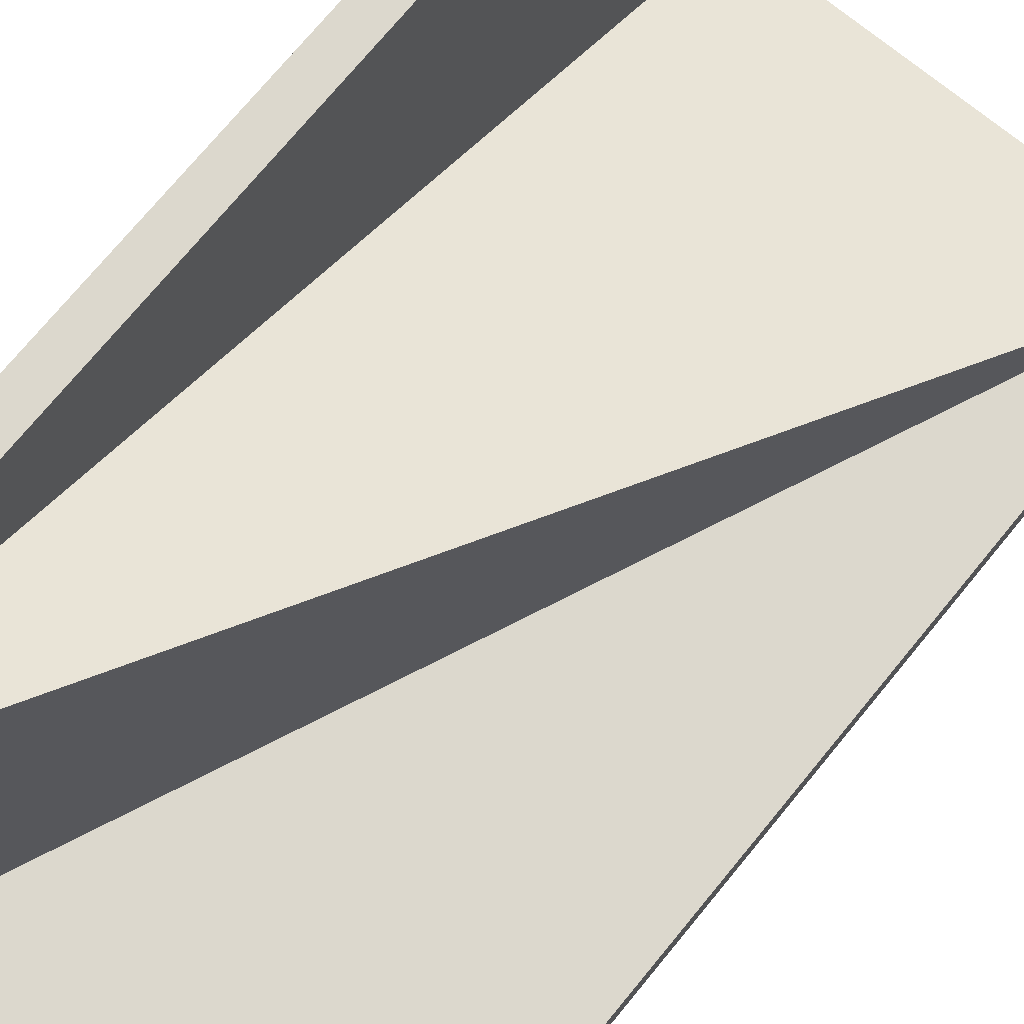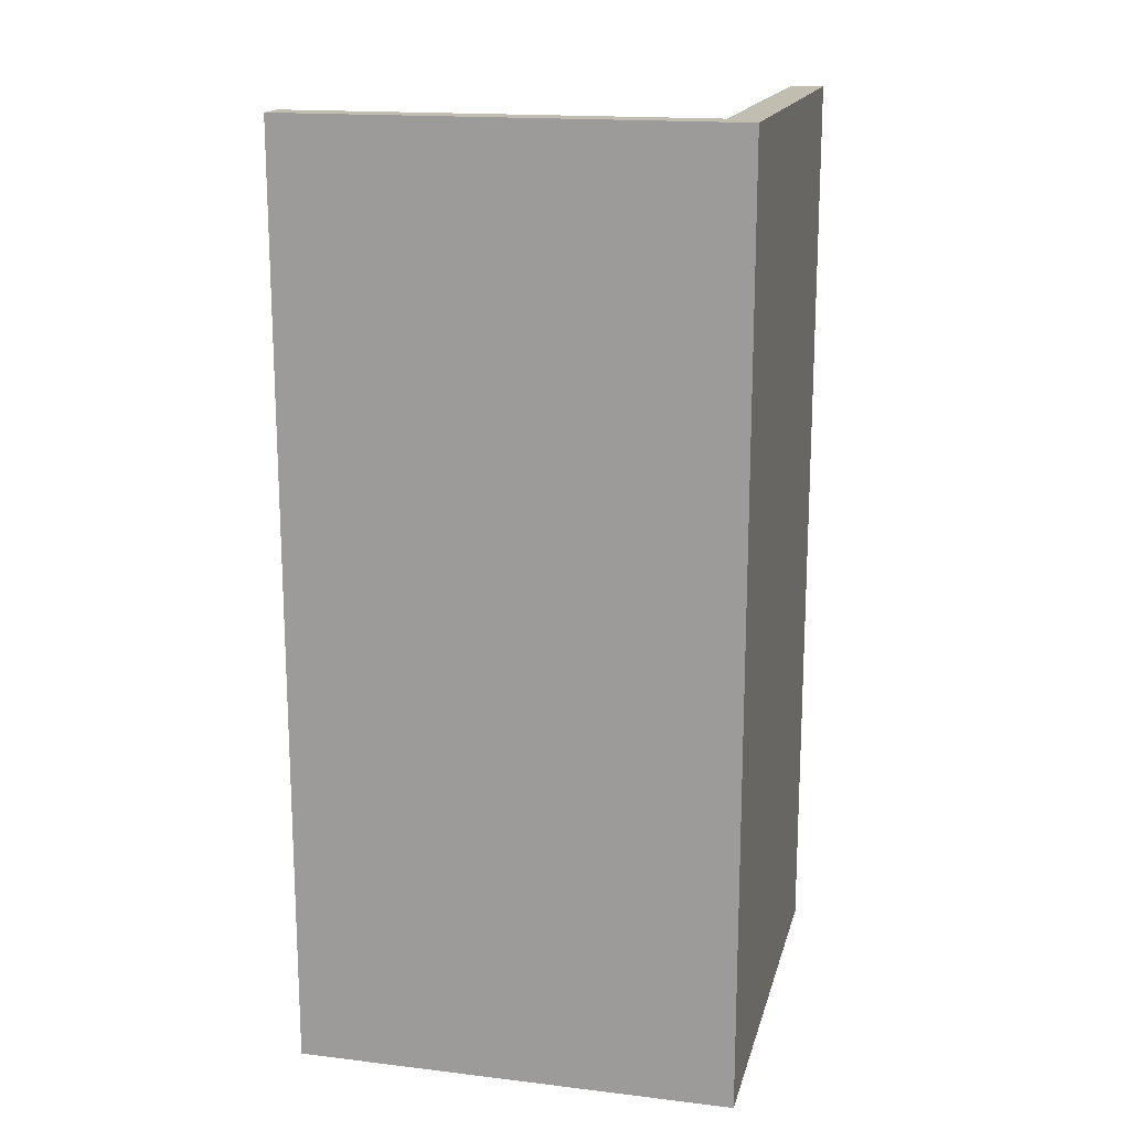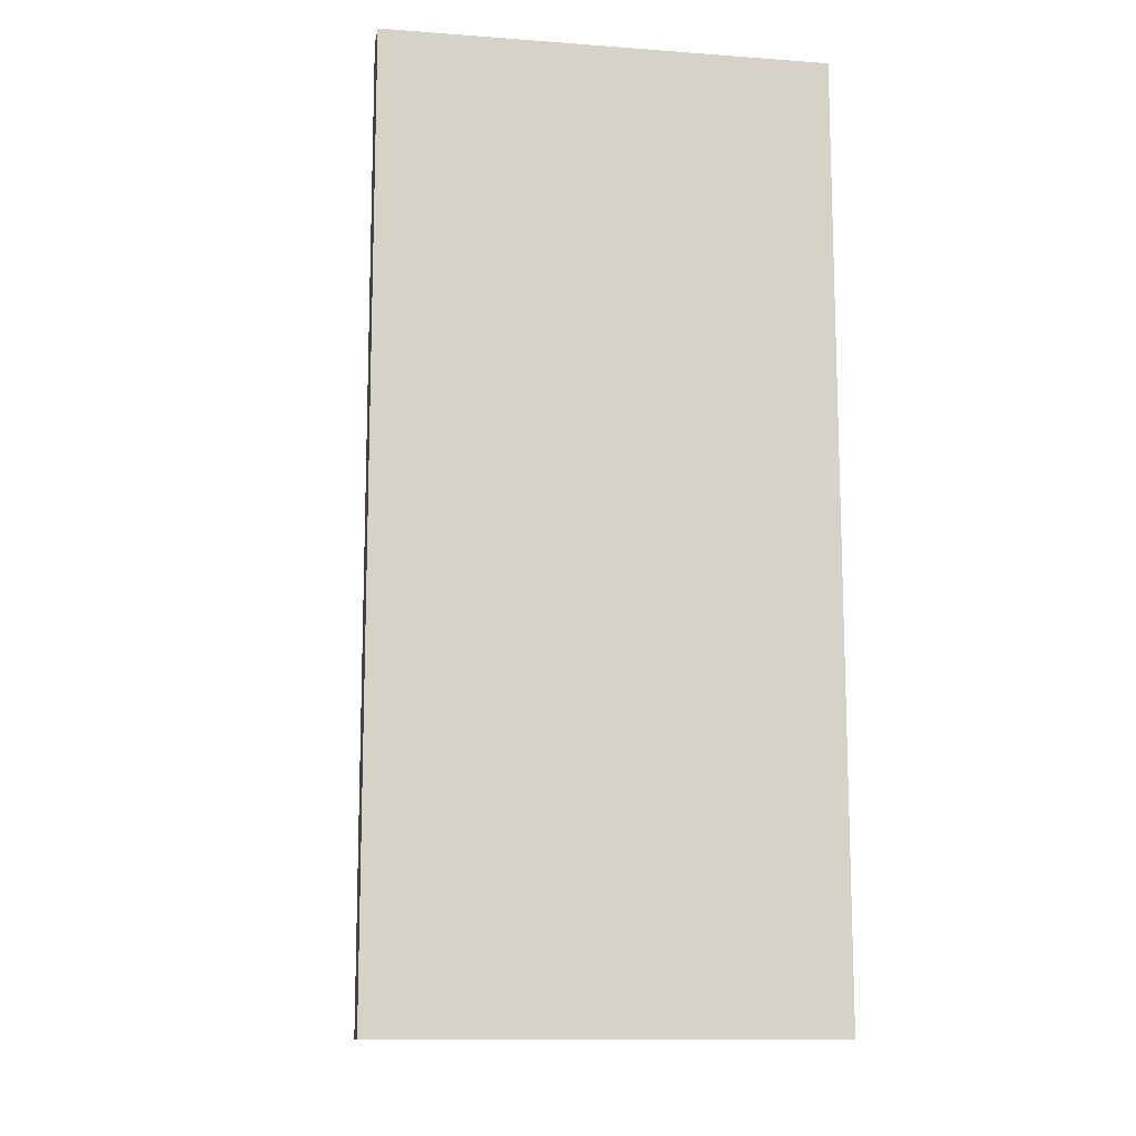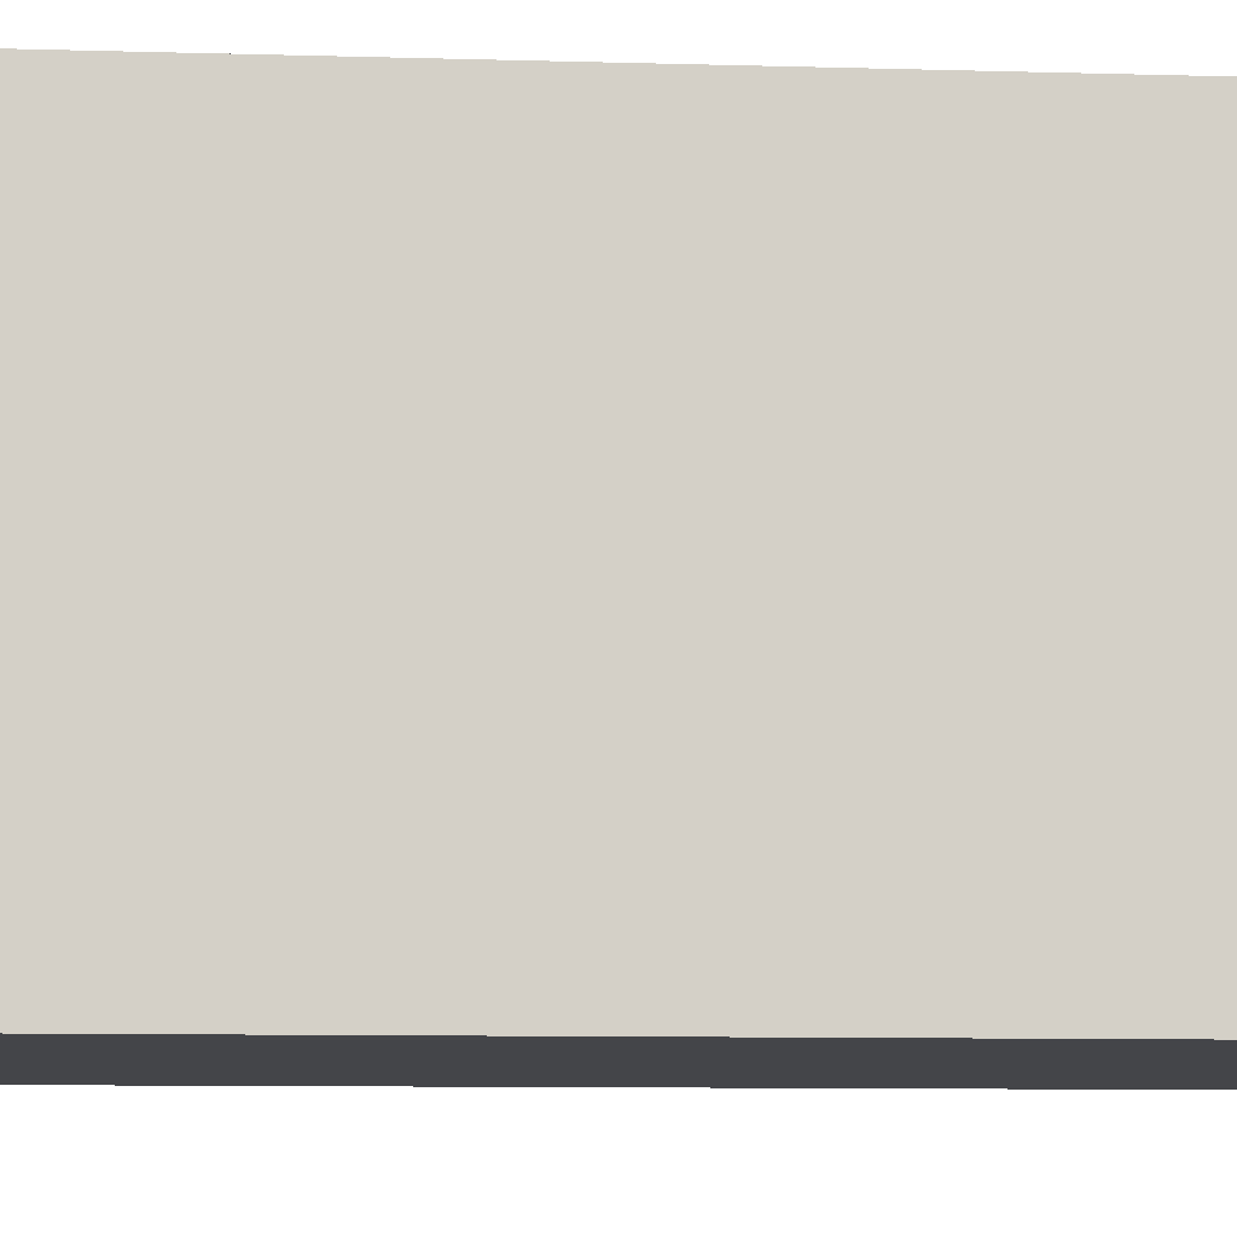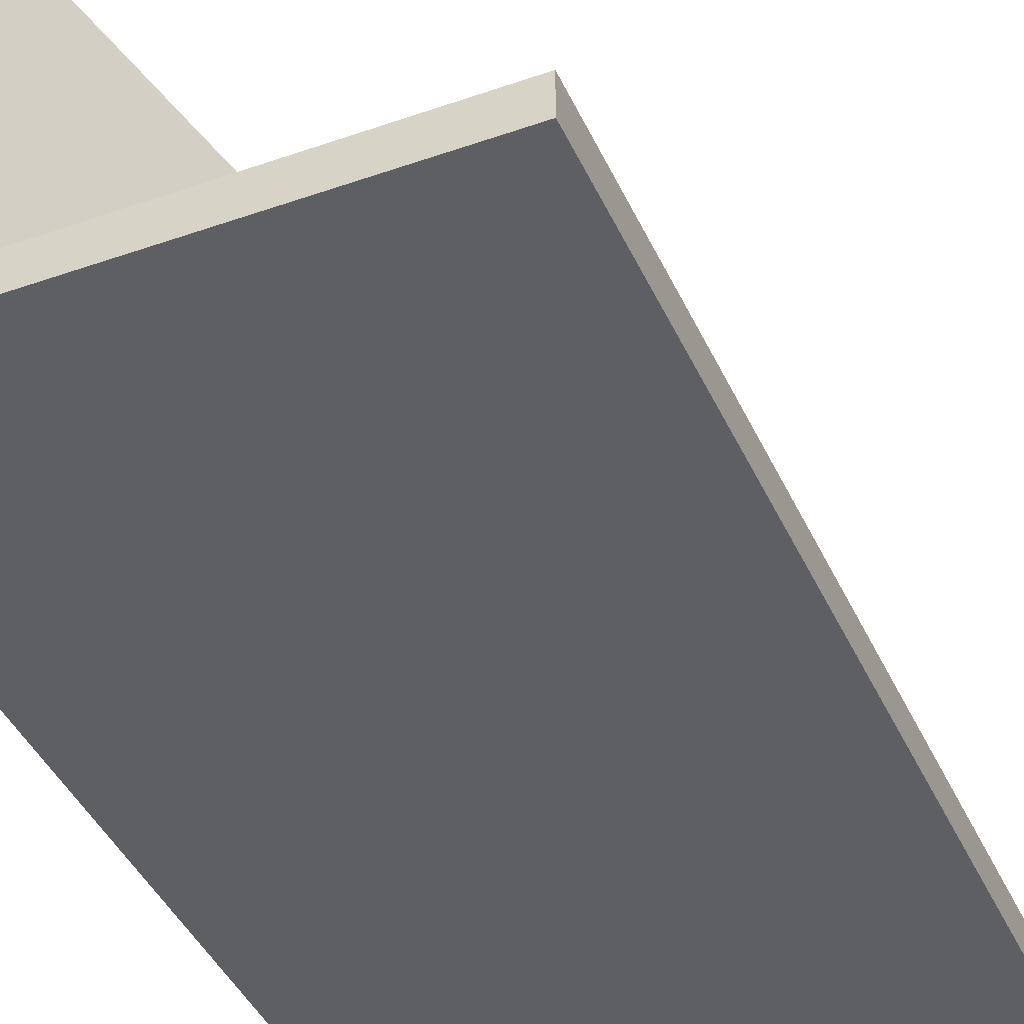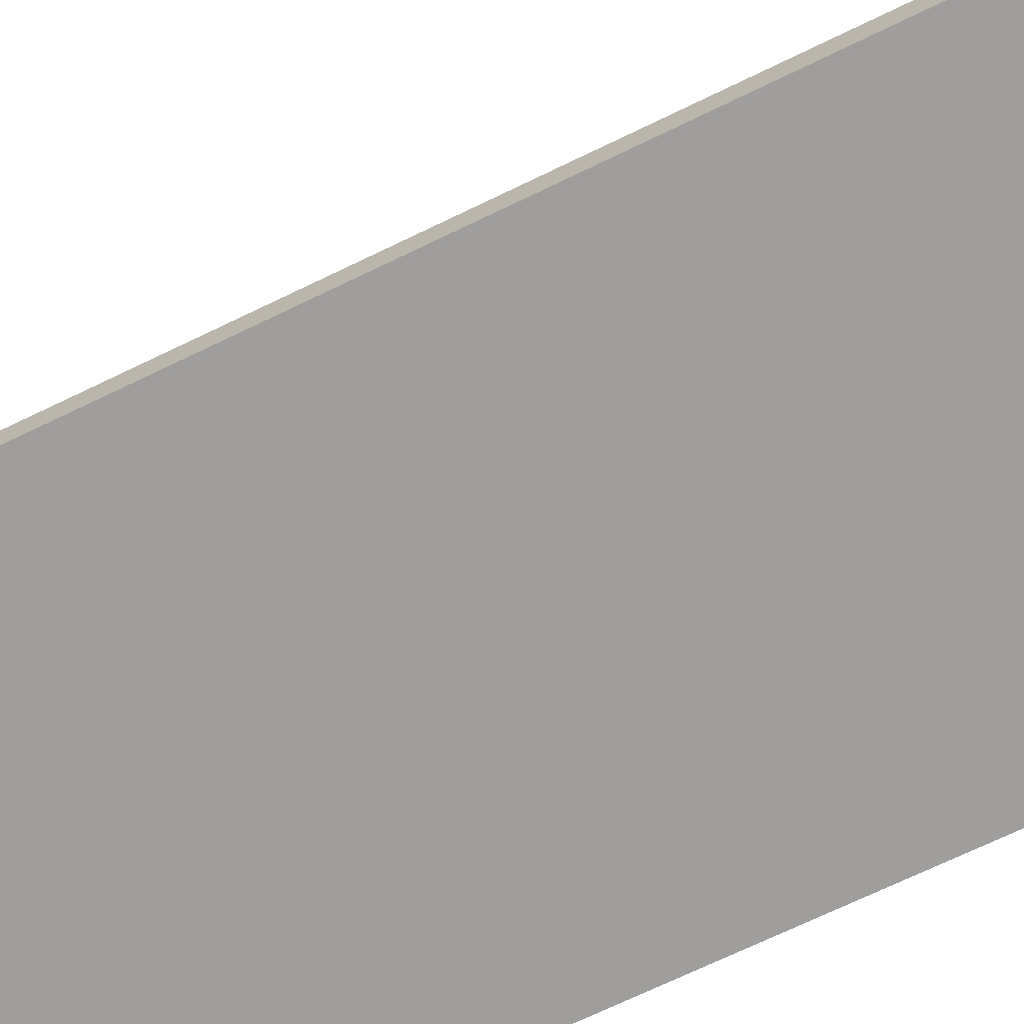
<metadata>
{"format":"obj","ext":"obj","renderer":"f3d","projection":"perspective","resolution":1024,"background":"white","views":[{"elev":72.5,"azim":39.3,"up":"+Y"},{"elev":16.7,"azim":-76.4,"up":"+Z"},{"elev":-12.2,"azim":-99.8,"up":"+Z"},{"elev":-9.0,"azim":-94.6,"up":"+Y"},{"elev":-41.7,"azim":23.1,"up":"+Y"},{"elev":-71.0,"azim":115.8,"up":"+Y"}]}
</metadata>
<code>
g Device_Prop_Box_01_v_022
v -0.03731 -0.03731 -0.1815
v -0.03731 0.1216 0.1815
v -0.03731 0.1216 -0.1815
v 0.1216 -0.03731 -0.1815
v -0.03731 0.1216 0.1815
v -0.03731 -0.03731 -0.1815
v 0.1216 -0.03731 -0.1815
v -0.03731 -0.03731 0.1815
v -0.03731 0.1216 0.1815
v 0.1216 -0.03731 0.1815
v -0.03731 -0.03731 0.1815
v 0.1216 -0.03731 -0.1815
v -0.05001 -0.05001 -0.1815
v 0.1216 -0.05001 0.1815
v 0.1216 -0.05001 -0.1815
v -0.05001 -0.05001 0.1815
v -0.05001 0.1216 -0.1815
v -0.05001 -0.05001 0.1815
v -0.05001 -0.05001 -0.1815
v -0.05001 0.1216 0.1815
v 0.1216 -0.05001 0.1815
v -0.03731 -0.03731 0.1815
v 0.1216 -0.03731 0.1815
v -0.05001 -0.05001 0.1815
v -0.03731 0.1216 0.1815
v -0.05001 0.1216 0.1815
v 0.1216 -0.05001 -0.1815
v 0.1216 -0.03731 0.1815
v 0.1216 -0.03731 -0.1815
v 0.1216 -0.05001 0.1815
v 0.1216 -0.03731 -0.1815
v -0.05001 -0.05001 -0.1815
v 0.1216 -0.05001 -0.1815
v -0.03731 -0.03731 -0.1815
v -0.05001 0.1216 -0.1815
v -0.03731 0.1216 -0.1815
v -0.05001 0.1216 0.1815
v -0.03731 0.1216 -0.1815
v -0.03731 0.1216 0.1815
v -0.05001 0.1216 -0.1815
g Device_Prop_Box_01_v_022_0
f 3 2 1
f 6 5 4
f 9 8 7
f 12 11 10
f 15 14 13
f 16 13 14
f 19 18 17
f 20 17 18
f 23 22 21
f 24 21 22
f 22 25 24
f 26 24 25
f 29 28 27
f 30 27 28
f 33 32 31
f 34 31 32
f 32 35 34
f 36 34 35
f 39 38 37
f 40 37 38

</code>
